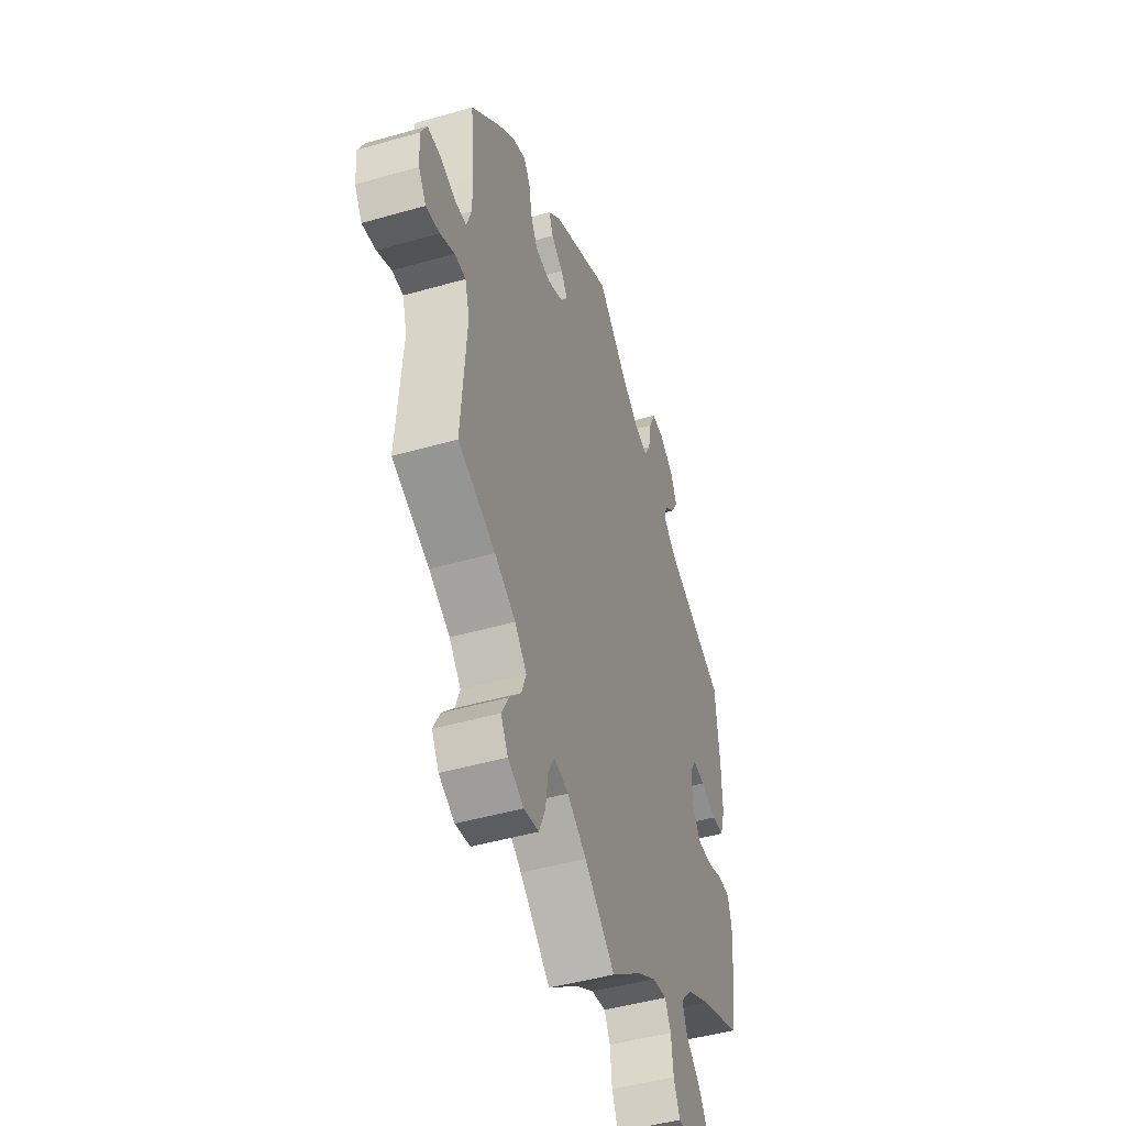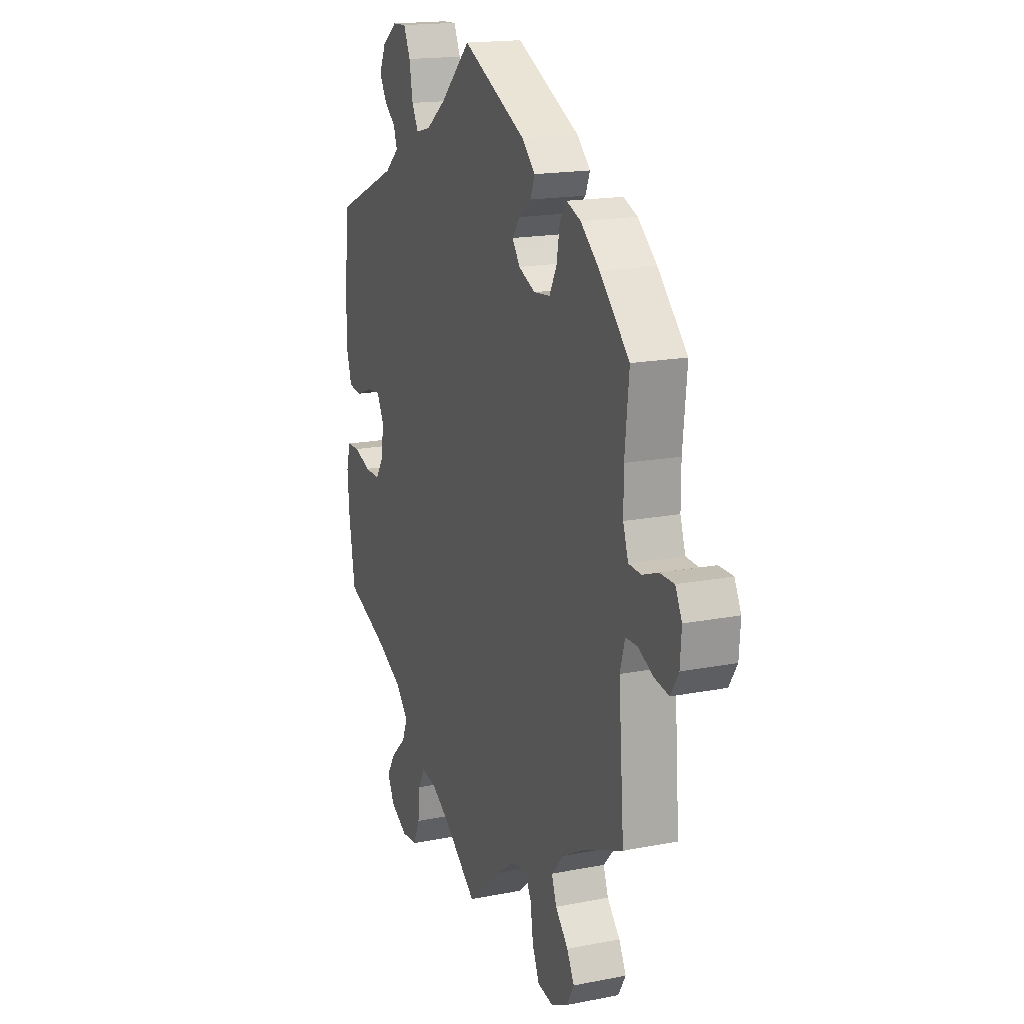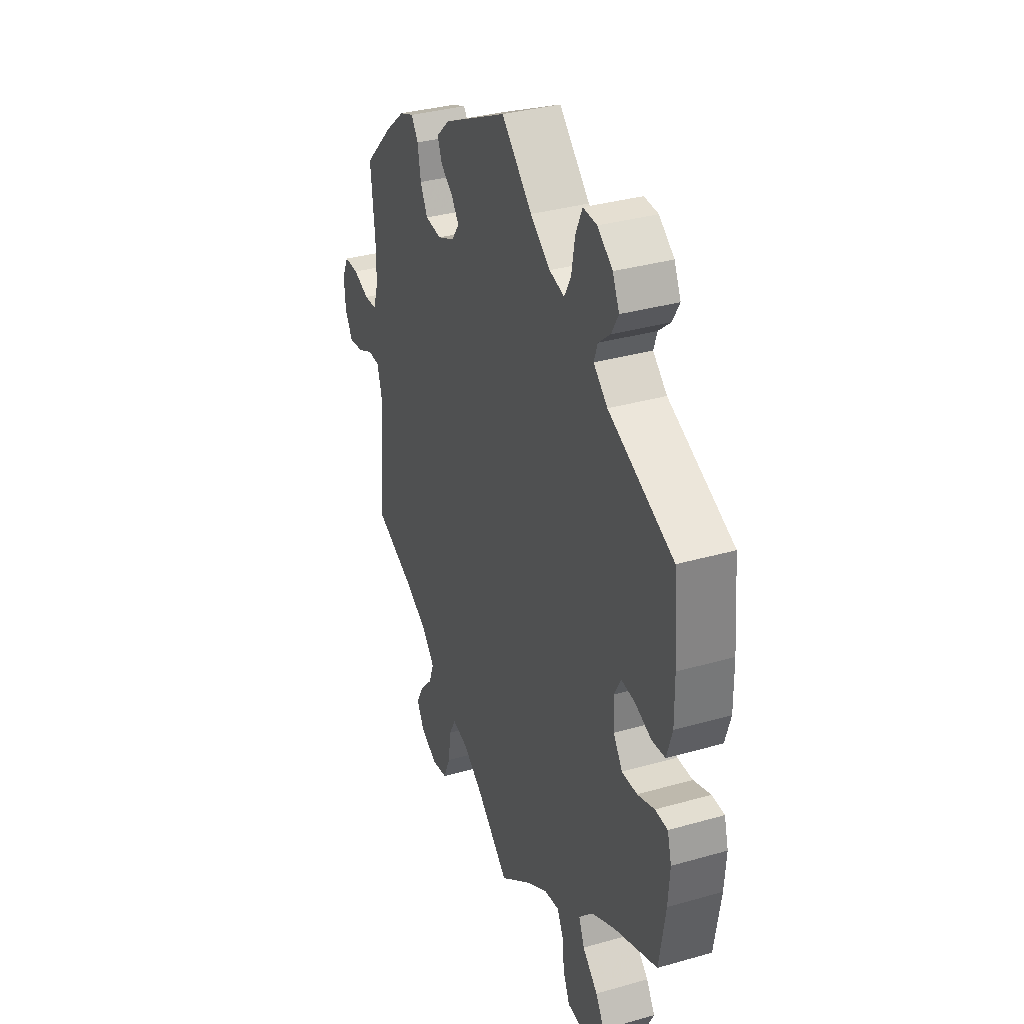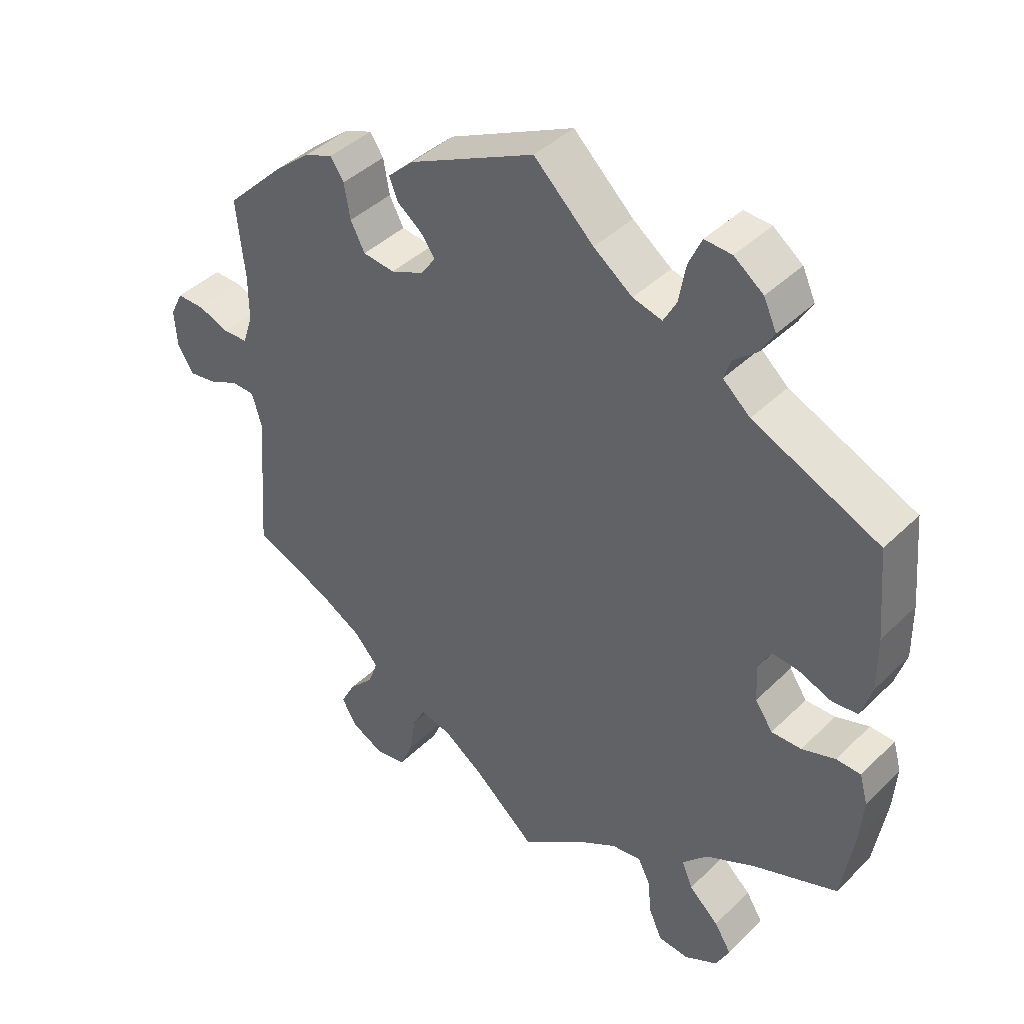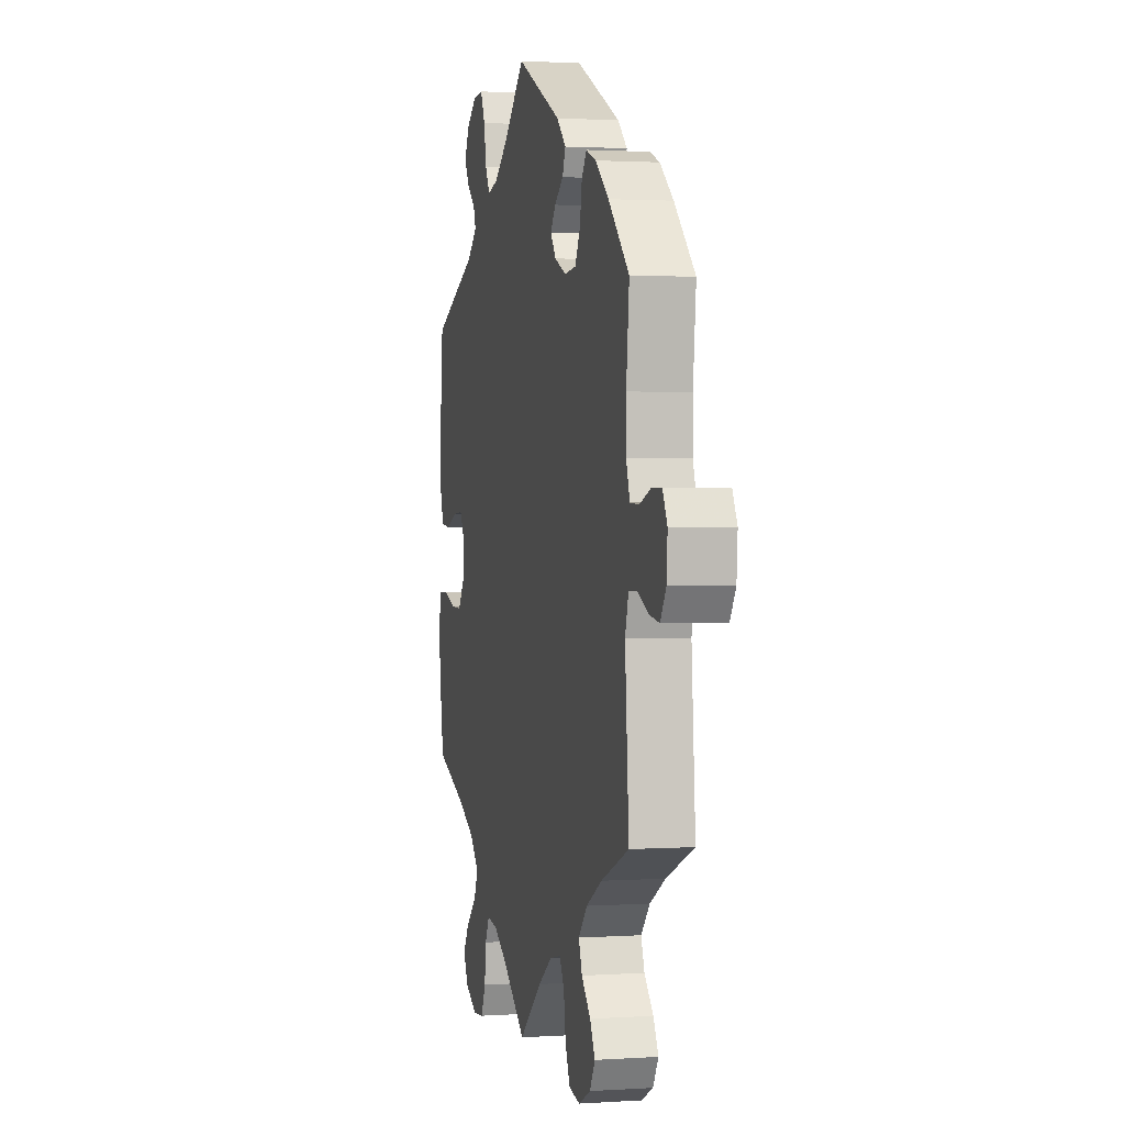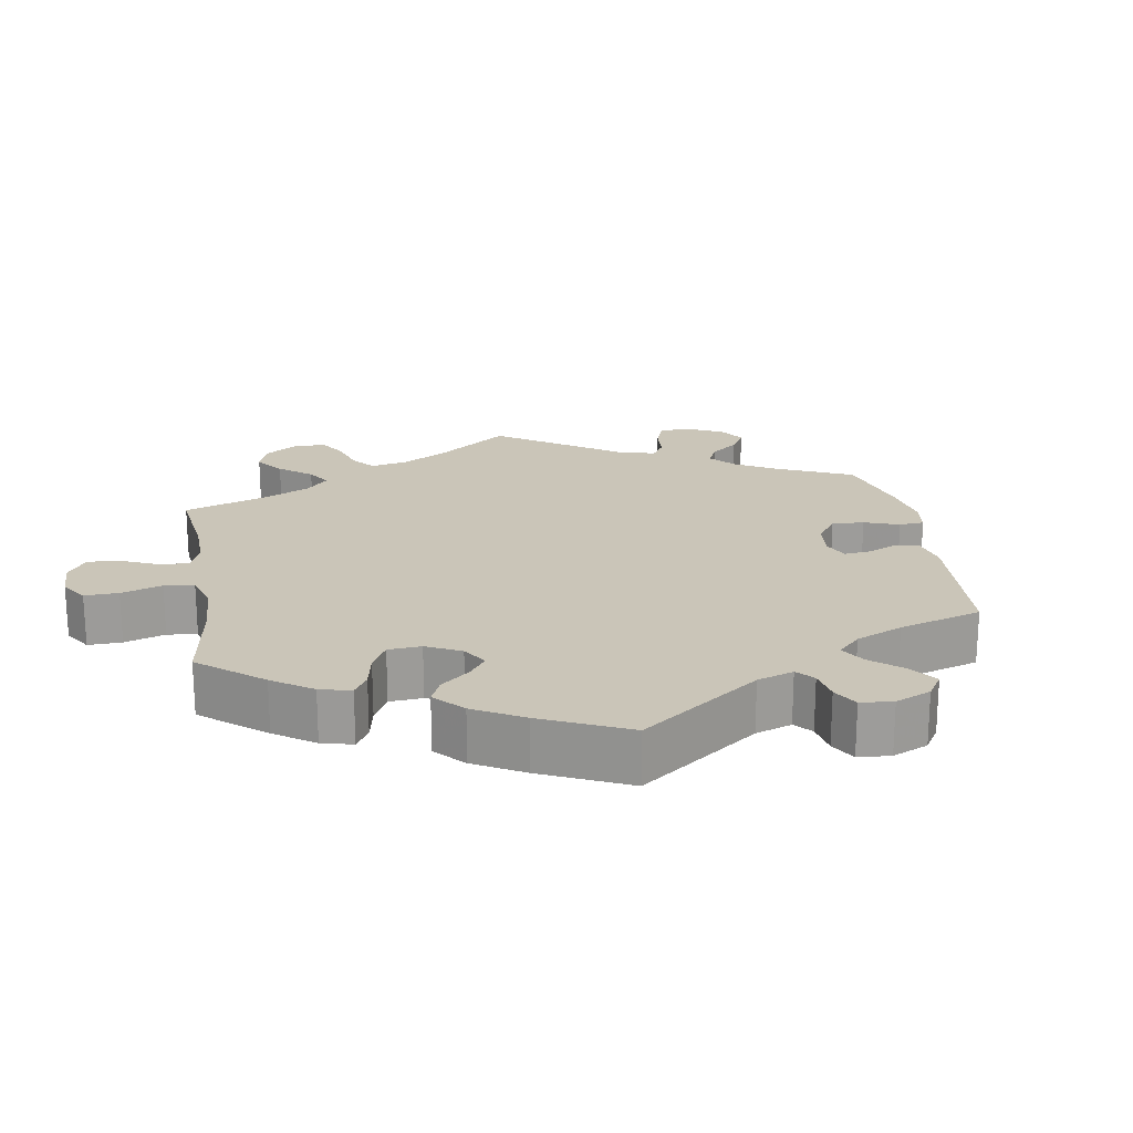
<metadata>
{"format":"obj","ext":"obj","renderer":"f3d","projection":"perspective","resolution":1024,"background":"white","views":[{"elev":-46.7,"azim":108.1,"up":"+Z"},{"elev":17.3,"azim":68.6,"up":"+Z"},{"elev":34.3,"azim":-111.1,"up":"+Z"},{"elev":41.9,"azim":-139.2,"up":"+Z"},{"elev":1.6,"azim":76.7,"up":"+Z"},{"elev":20.3,"azim":-69.6,"up":"+Y"}]}
</metadata>
<code>
v -0.315 0.07 0.371
v -0.275 0.07 0.406
v -0.285 0.07 0.436
v -0.319 0.07 0.465
v -0.339 0.07 0.5
v -0.32 0.07 0.541
v -0.277 0.07 0.573
v -0.237 0.07 0.575
v -0.218 0.07 0.533
v -0.208 0.07 0.477
v -0.189 0.07 0.442
v -0.146 0.07 0.453
v -0.089 0.07 0.495
v -0.001 0.07 0.578
v 0.184 0.07 0.487
v 0.222 0.07 0.451
v 0.209 0.07 0.419
v 0.173 0.07 0.392
v 0.152 0.07 0.363
v 0.174 0.07 0.332
v 0.222 0.07 0.311
v 0.269 0.07 0.316
v 0.29 0.07 0.356
v 0.299 0.07 0.407
v 0.319 0.07 0.436
v 0.36 0.07 0.42
v 0.415 0.07 0.374
v 0.5 0.07 0.289
v 0.488 0.07 0.173
v 0.488 0.07 0.106
v 0.503 0.07 0.061
v 0.539 0.07 0.059
v 0.585 0.07 0.076
v 0.626 0.07 0.076
v 0.645 0.07 0.038
v 0.641 0.07 -0.018
v 0.618 0.07 -0.055
v 0.576 0.07 -0.048
v 0.532 0.07 -0.027
v 0.498 0.07 -0.028
v 0.484 0.07 -0.077
v 0.5 0.07 -0.289
v 0.386 0.07 -0.337
v 0.322 0.07 -0.373
v 0.286 0.07 -0.413
v 0.3 0.07 -0.452
v 0.337 0.07 -0.492
v 0.358 0.07 -0.532
v 0.336 0.07 -0.57
v 0.288 0.07 -0.594
v 0.243 0.07 -0.586
v 0.223 0.07 -0.54
v 0.215 0.07 -0.483
v 0.196 0.07 -0.448
v 0.151 0.07 -0.458
v 0.093 0.07 -0.498
v 0 0.07 -0.578
v -0.094 0.07 -0.506
v -0.151 0.07 -0.471
v -0.195 0.07 -0.464
v -0.213 0.07 -0.499
v -0.219 0.07 -0.554
v -0.238 0.07 -0.597
v -0.283 0.07 -0.601
v -0.332 0.07 -0.574
v -0.352 0.07 -0.534
v -0.327 0.07 -0.494
v -0.283 0.07 -0.454
v -0.267 0.07 -0.415
v -0.304 0.07 -0.375
v -0.376 0.07 -0.338
v -0.501 0.07 -0.289
v -0.519 0.07 -0.177
v -0.524 0.07 -0.11
v -0.512 0.07 -0.067
v -0.476 0.07 -0.066
v -0.427 0.07 -0.083
v -0.383 0.07 -0.084
v -0.357 0.07 -0.046
v -0.354 0.07 0.008
v -0.373 0.07 0.044
v -0.412 0.07 0.04
v -0.46 0.07 0.022
v -0.498 0.07 0.026
v -0.514 0.07 0.078
v -0.513 0.07 0.157
v -0.501 0.07 0.289
v -0.315 0 0.371
v -0.275 0 0.406
v -0.285 0 0.436
v -0.319 0 0.465
v -0.339 0 0.5
v -0.32 0 0.541
v -0.277 0 0.573
v -0.237 0 0.575
v -0.218 0 0.533
v -0.208 0 0.477
v -0.189 0 0.442
v -0.146 0 0.453
v -0.089 0 0.495
v -0.001 0 0.578
v 0.184 0 0.487
v 0.222 0 0.451
v 0.209 0 0.419
v 0.173 0 0.392
v 0.152 0 0.363
v 0.174 0 0.332
v 0.222 0 0.311
v 0.269 0 0.316
v 0.29 0 0.356
v 0.299 0 0.407
v 0.319 0 0.436
v 0.36 0 0.42
v 0.415 0 0.374
v 0.5 0 0.289
v 0.488 0 0.173
v 0.488 0 0.106
v 0.503 0 0.061
v 0.539 0 0.059
v 0.585 0 0.076
v 0.626 0 0.076
v 0.645 0 0.038
v 0.641 0 -0.018
v 0.618 0 -0.055
v 0.576 0 -0.048
v 0.532 0 -0.027
v 0.498 0 -0.028
v 0.484 0 -0.077
v 0.5 0 -0.289
v 0.386 0 -0.337
v 0.322 0 -0.373
v 0.286 0 -0.413
v 0.3 0 -0.452
v 0.337 0 -0.492
v 0.358 0 -0.532
v 0.336 0 -0.57
v 0.288 0 -0.594
v 0.243 0 -0.586
v 0.223 0 -0.54
v 0.215 0 -0.483
v 0.196 0 -0.448
v 0.151 0 -0.458
v 0.093 0 -0.498
v 0 0 -0.578
v -0.094 0 -0.506
v -0.151 0 -0.471
v -0.195 0 -0.464
v -0.213 0 -0.499
v -0.219 0 -0.554
v -0.238 0 -0.597
v -0.283 0 -0.601
v -0.332 0 -0.574
v -0.352 0 -0.534
v -0.327 0 -0.494
v -0.283 0 -0.454
v -0.267 0 -0.415
v -0.304 0 -0.375
v -0.376 0 -0.338
v -0.501 0 -0.289
v -0.519 0 -0.177
v -0.524 0 -0.11
v -0.512 0 -0.067
v -0.476 0 -0.066
v -0.427 0 -0.083
v -0.383 0 -0.084
v -0.357 0 -0.046
v -0.354 0 0.008
v -0.373 0 0.044
v -0.412 0 0.04
v -0.46 0 0.022
v -0.498 0 0.026
v -0.514 0 0.078
v -0.513 0 0.157
v -0.501 0 0.289
f 86 87 1
f 85 86 1 2
f 82 83 84 85
f 81 82 85 2
f 80 81 2
f 79 80 2
f 74 75 76 77
f 74 77 78
f 71 72 73 74
f 70 71 74 78
f 69 70 78 79
f 65 66 67 68
f 65 68 69
f 64 65 69
f 61 62 63 64
f 60 61 64 69
f 59 60 69 79
f 56 57 58
f 55 56 58 59
f 54 55 59 79
f 50 51 52 53
f 50 53 54
f 49 50 54
f 46 47 48 49
f 45 46 49 54
f 44 45 54 79
f 41 42 43
f 40 41 43 44
f 36 37 38 39
f 36 39 40
f 35 36 40
f 32 33 34 35
f 31 32 35 40
f 30 31 40 44
f 26 27 28 29
f 23 24 25 26
f 22 23 26 29
f 21 22 29 30
f 15 16 17 18
f 13 14 15 18
f 12 13 18 19
f 11 12 19 20
f 7 8 9 10
f 7 10 11
f 6 7 11
f 3 4 5 6
f 3 6 11
f 2 3 11 20
f 21 30 44 79
f 2 20 21 79
f 88 174 173
f 89 88 173 172
f 172 171 170 169
f 89 172 169 168
f 89 168 167
f 89 167 166
f 164 163 162 161
f 165 164 161
f 161 160 159 158
f 165 161 158 157
f 166 165 157 156
f 155 154 153 152
f 156 155 152
f 156 152 151
f 151 150 149 148
f 156 151 148 147
f 166 156 147 146
f 145 144 143
f 146 145 143 142
f 166 146 142 141
f 140 139 138 137
f 141 140 137
f 141 137 136
f 136 135 134 133
f 141 136 133 132
f 166 141 132 131
f 130 129 128
f 131 130 128 127
f 126 125 124 123
f 127 126 123
f 127 123 122
f 122 121 120 119
f 127 122 119 118
f 131 127 118 117
f 116 115 114 113
f 113 112 111 110
f 116 113 110 109
f 117 116 109 108
f 105 104 103 102
f 105 102 101 100
f 106 105 100 99
f 107 106 99 98
f 97 96 95 94
f 98 97 94
f 98 94 93
f 93 92 91 90
f 98 93 90
f 107 98 90 89
f 166 131 117 108
f 166 108 107 89
f 1 88 89 2
f 2 89 90 3
f 3 90 91 4
f 4 91 92 5
f 5 92 93 6
f 6 93 94 7
f 7 94 95 8
f 8 95 96 9
f 9 96 97 10
f 10 97 98 11
f 11 98 99 12
f 12 99 100 13
f 13 100 101 14
f 14 101 102 15
f 15 102 103 16
f 16 103 104 17
f 17 104 105 18
f 18 105 106 19
f 19 106 107 20
f 20 107 108 21
f 21 108 109 22
f 22 109 110 23
f 23 110 111 24
f 24 111 112 25
f 25 112 113 26
f 26 113 114 27
f 27 114 115 28
f 28 115 116 29
f 29 116 117 30
f 30 117 118 31
f 31 118 119 32
f 32 119 120 33
f 33 120 121 34
f 34 121 122 35
f 35 122 123 36
f 36 123 124 37
f 37 124 125 38
f 38 125 126 39
f 39 126 127 40
f 40 127 128 41
f 41 128 129 42
f 42 129 130 43
f 43 130 131 44
f 44 131 132 45
f 45 132 133 46
f 46 133 134 47
f 47 134 135 48
f 48 135 136 49
f 49 136 137 50
f 50 137 138 51
f 51 138 139 52
f 52 139 140 53
f 53 140 141 54
f 54 141 142 55
f 55 142 143 56
f 56 143 144 57
f 57 144 145 58
f 58 145 146 59
f 59 146 147 60
f 60 147 148 61
f 61 148 149 62
f 62 149 150 63
f 63 150 151 64
f 64 151 152 65
f 65 152 153 66
f 66 153 154 67
f 67 154 155 68
f 68 155 156 69
f 69 156 157 70
f 70 157 158 71
f 71 158 159 72
f 72 159 160 73
f 73 160 161 74
f 74 161 162 75
f 75 162 163 76
f 76 163 164 77
f 77 164 165 78
f 78 165 166 79
f 79 166 167 80
f 80 167 168 81
f 81 168 169 82
f 82 169 170 83
f 83 170 171 84
f 84 171 172 85
f 85 172 173 86
f 86 173 174 87
f 87 174 88 1

</code>
